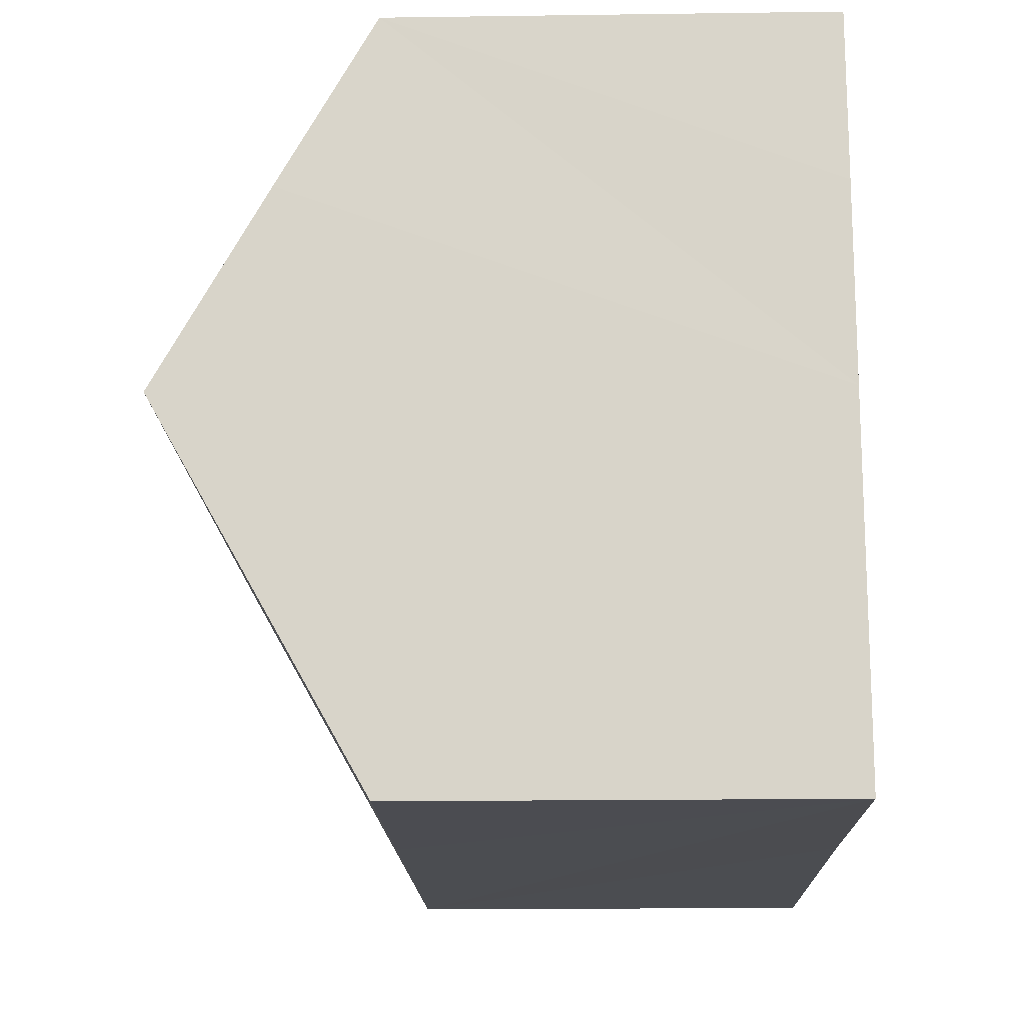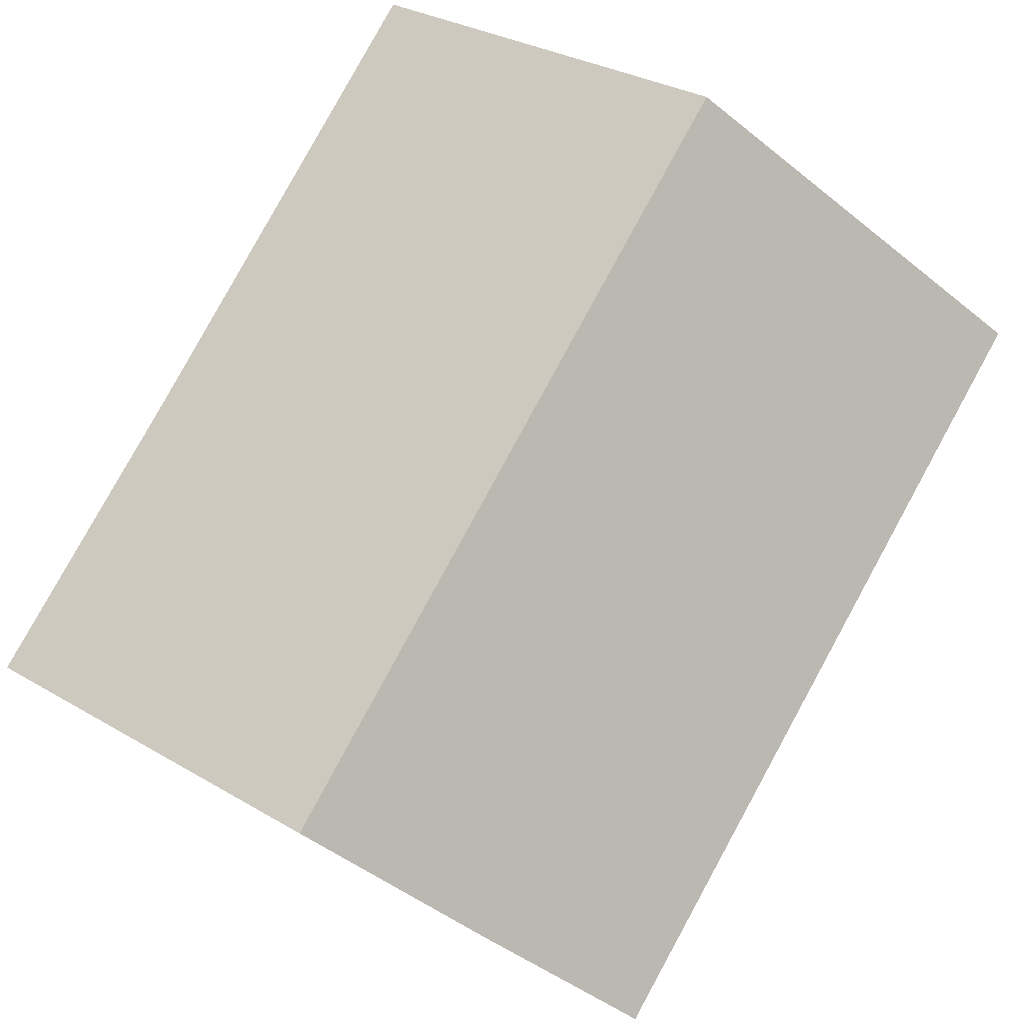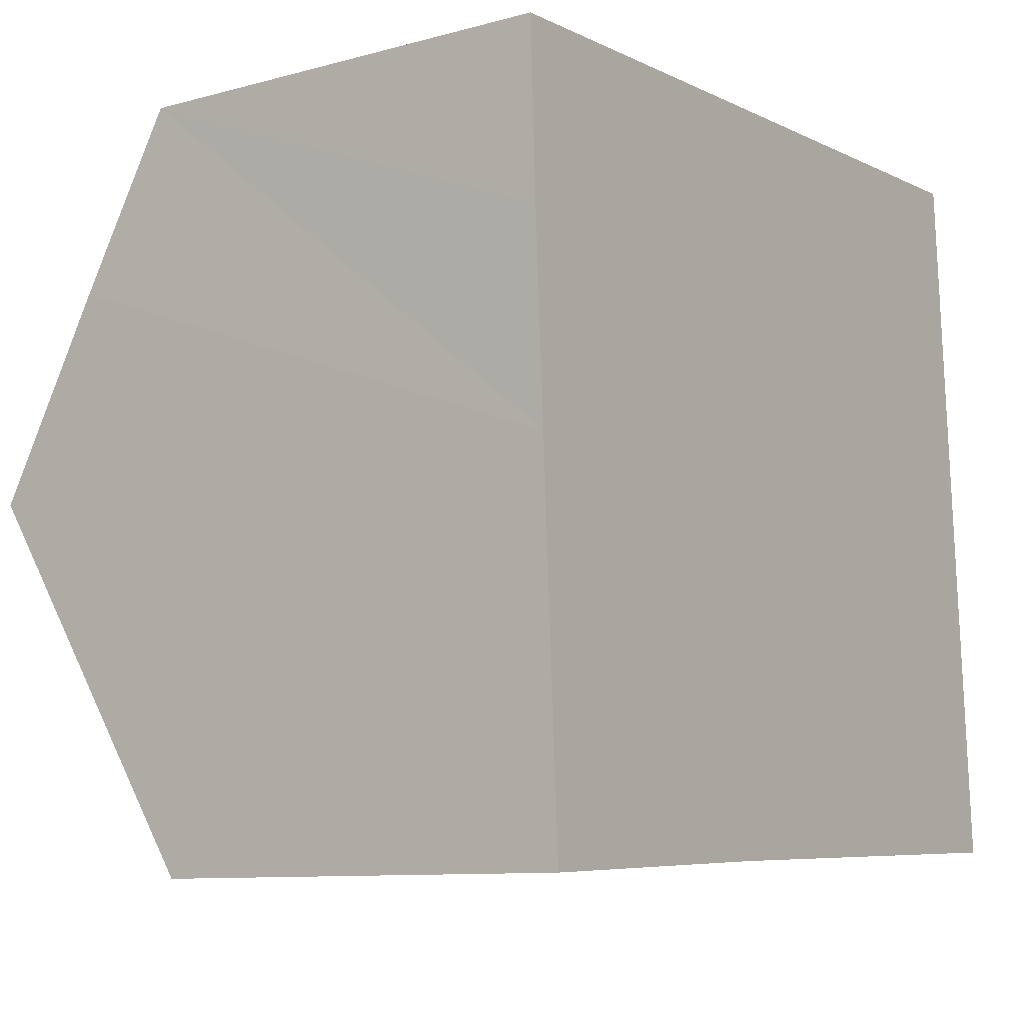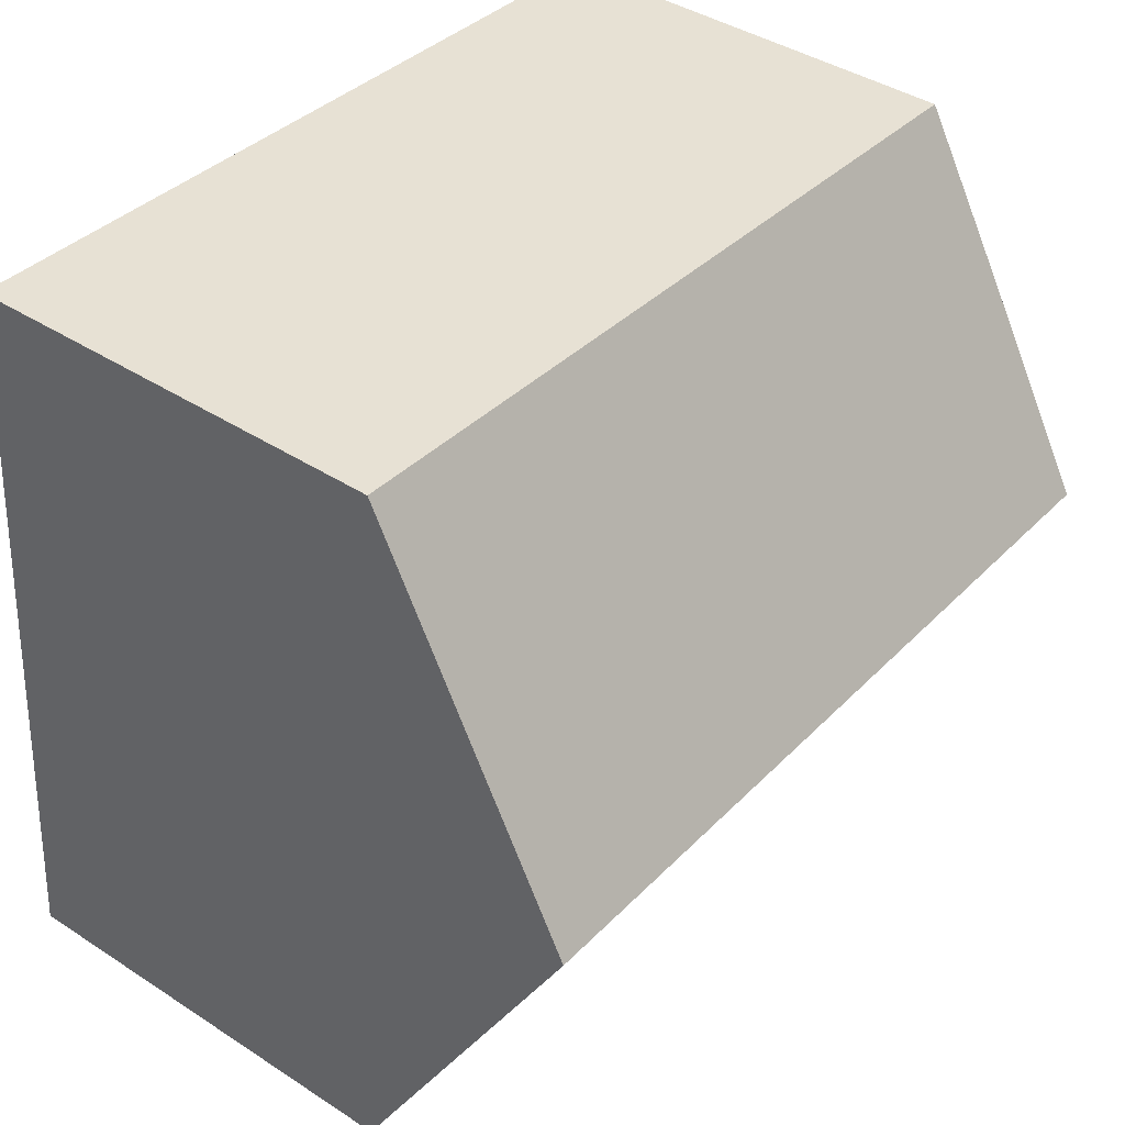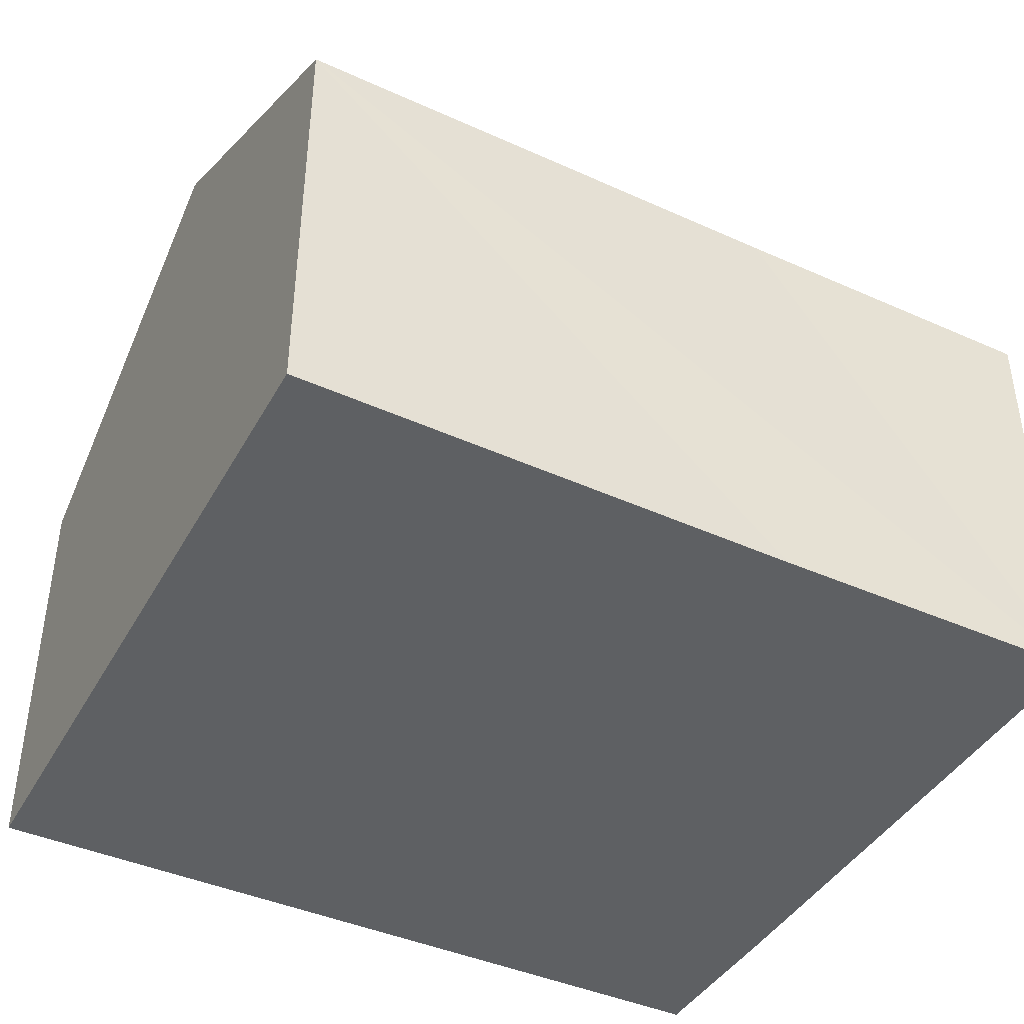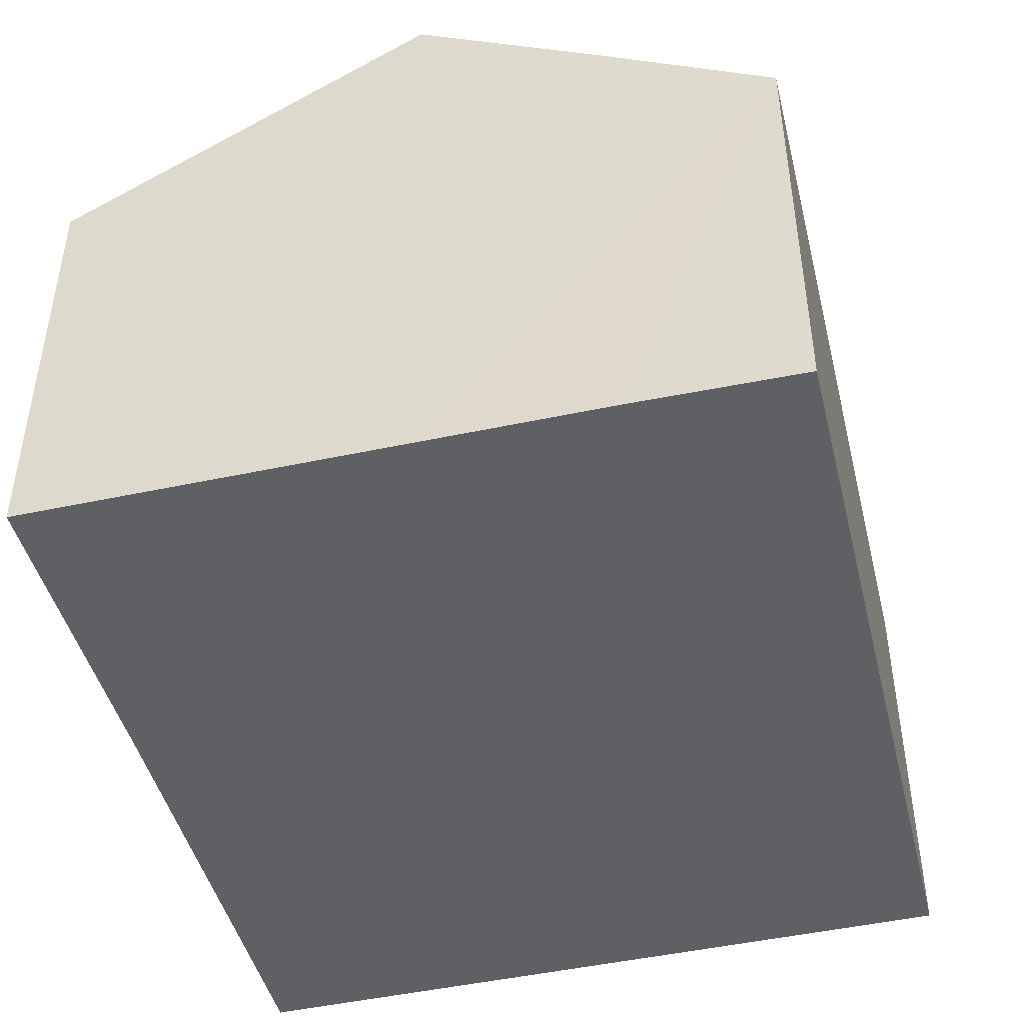
<metadata>
{"format":"obj","ext":"obj","renderer":"f3d","projection":"perspective","resolution":1024,"background":"white","views":[{"elev":-18.3,"azim":-88.5,"up":"+Z"},{"elev":79.6,"azim":-64.2,"up":"+Y"},{"elev":-9.8,"azim":-55.1,"up":"+Z"},{"elev":41.3,"azim":128.2,"up":"+Z"},{"elev":-42.3,"azim":149.0,"up":"+Y"},{"elev":-45.1,"azim":-79.2,"up":"+Y"}]}
</metadata>
<code>
v  0.246 8.701 -4.974
v  4.904 5.874 -9.765
v  0.527 5.858 -9.994
v  11.37 8.701 -4.466
v  11.71 5.858 -9.483
v  11.02 5.834 0.594
v  0.096 7.186 -2.299
v  0 5.885 3.604e-16
v  0.527 6.12e-16 -9.994
v  0.246 3.046e-16 -4.974
v  0.096 1.408e-16 -2.299
v  0 0 0
v  11.02 -3.637e-17 0.594
v  11.37 2.735e-16 -4.466
v  11.71 5.807e-16 -9.483
v  4.904 5.979e-16 -9.765
g defaultobject
f 1 2 3
f 2 1 4
f 2 4 5
f 6 7 8
f 7 6 1
f 1 6 4
f 9 1 3
f 1 9 7
f 7 9 10
f 7 10 8
f 8 10 11
f 8 11 12
f 12 6 8
f 6 12 13
f 13 4 6
f 4 13 5
f 5 13 14
f 5 14 15
f 2 9 3
f 9 2 5
f 9 5 16
f 16 5 15
f 16 10 9
f 10 16 11
f 11 16 12
f 12 16 15
f 12 15 13
f 13 15 14

</code>
